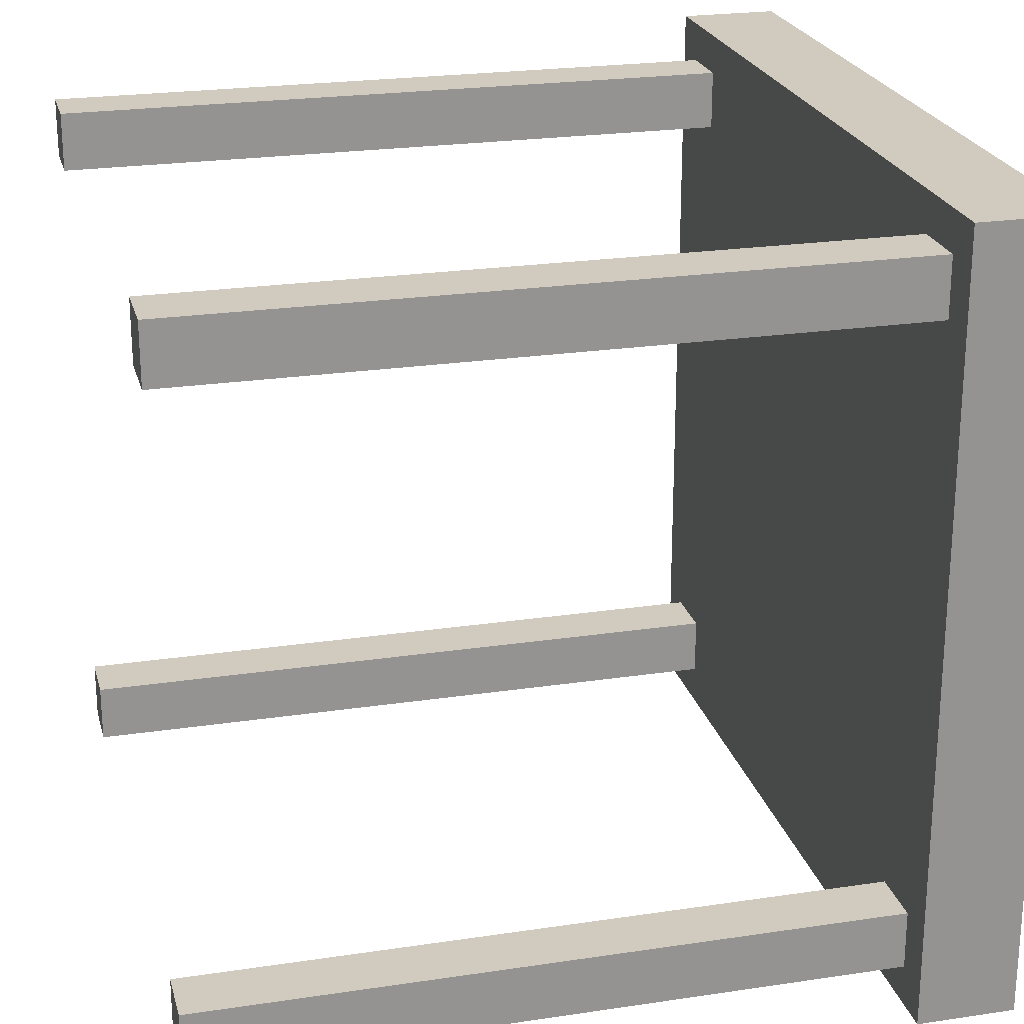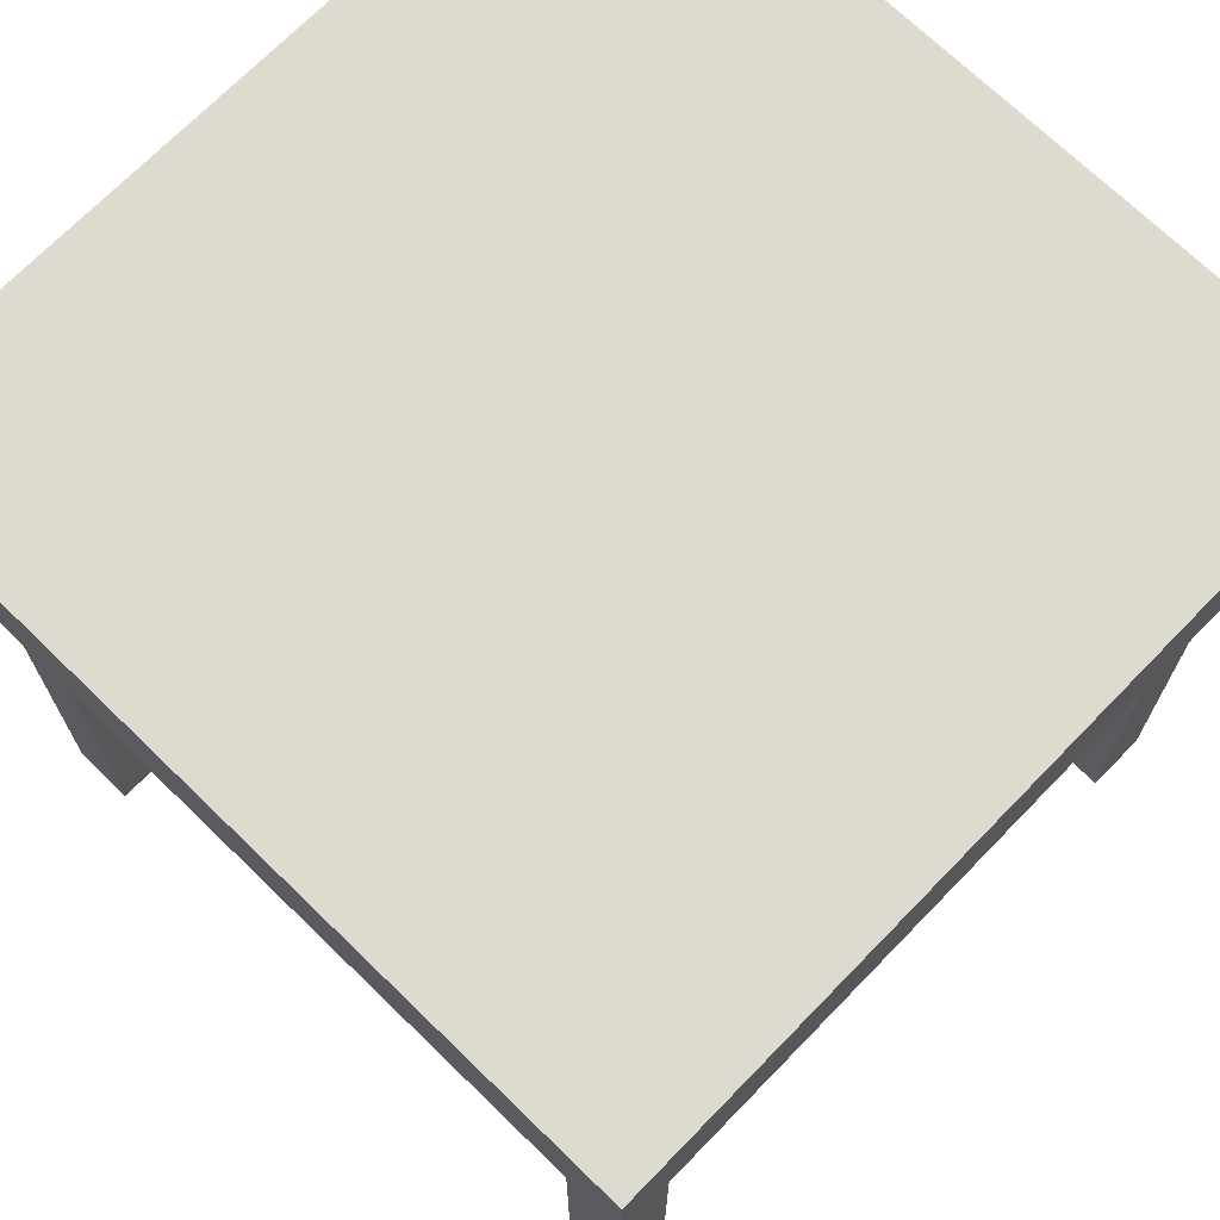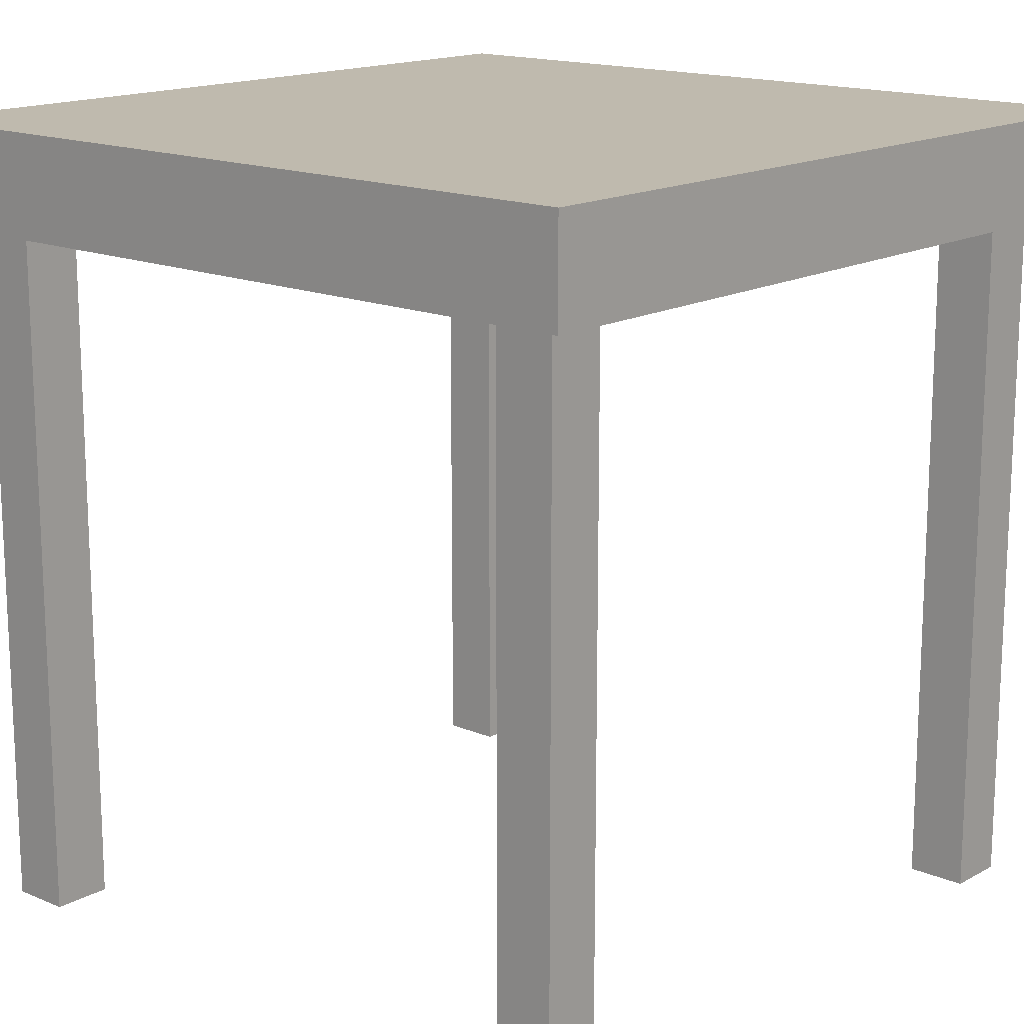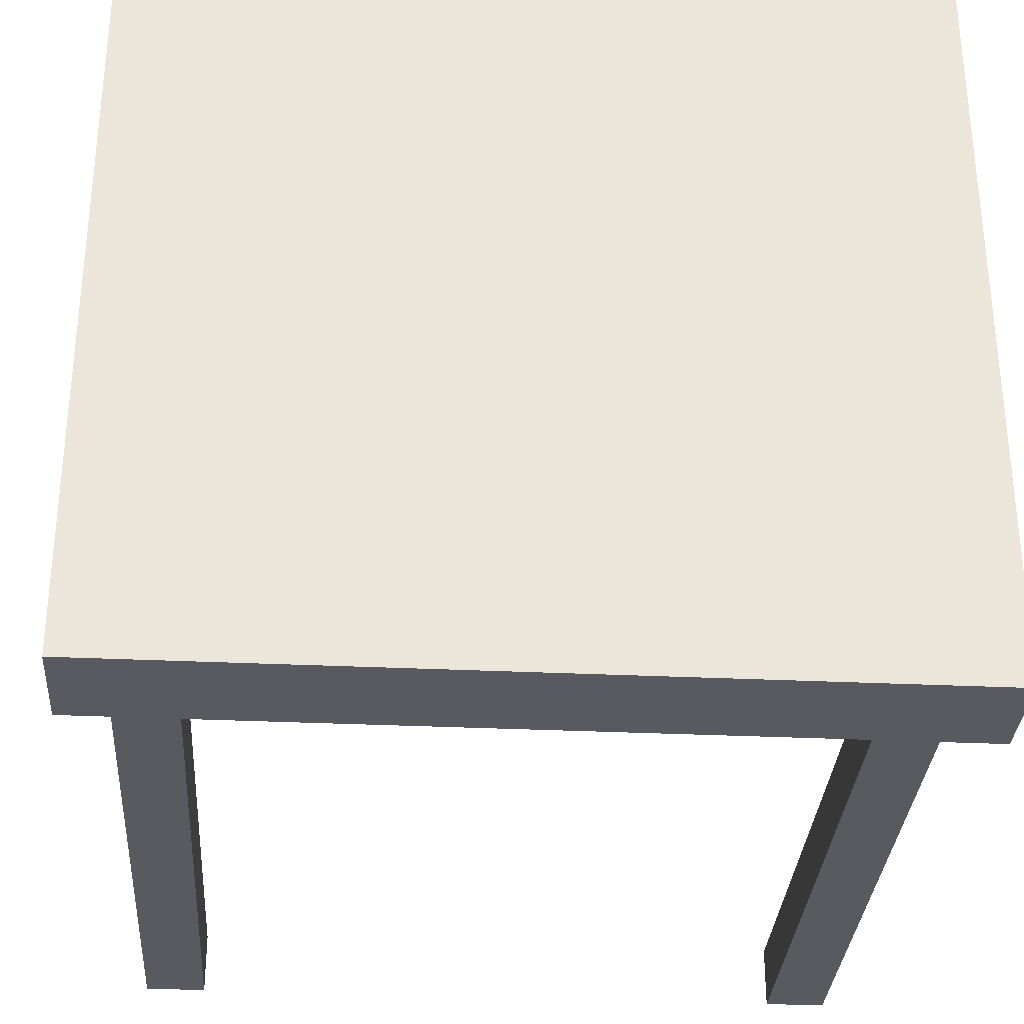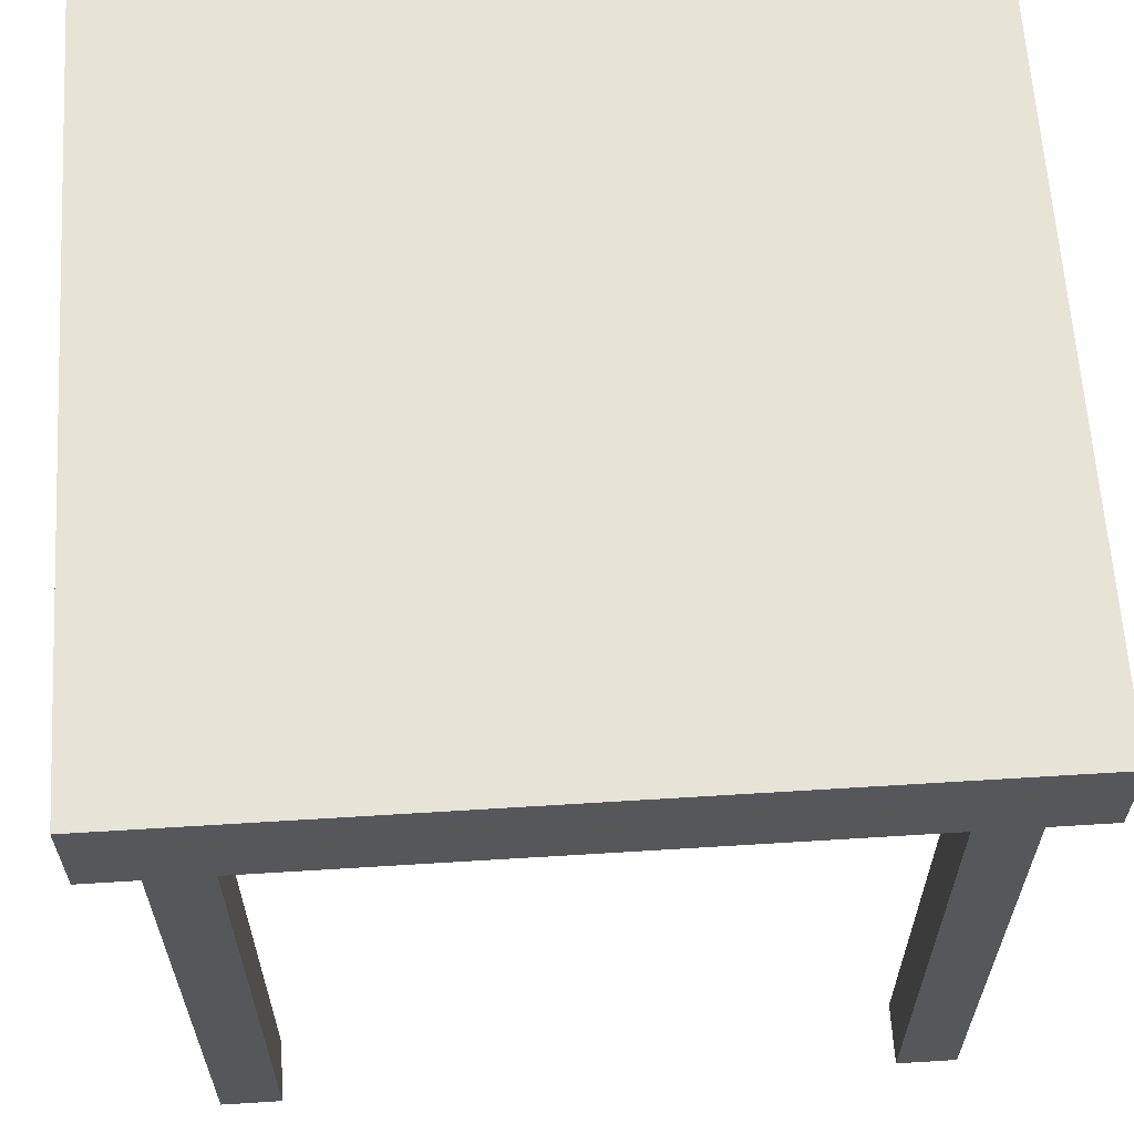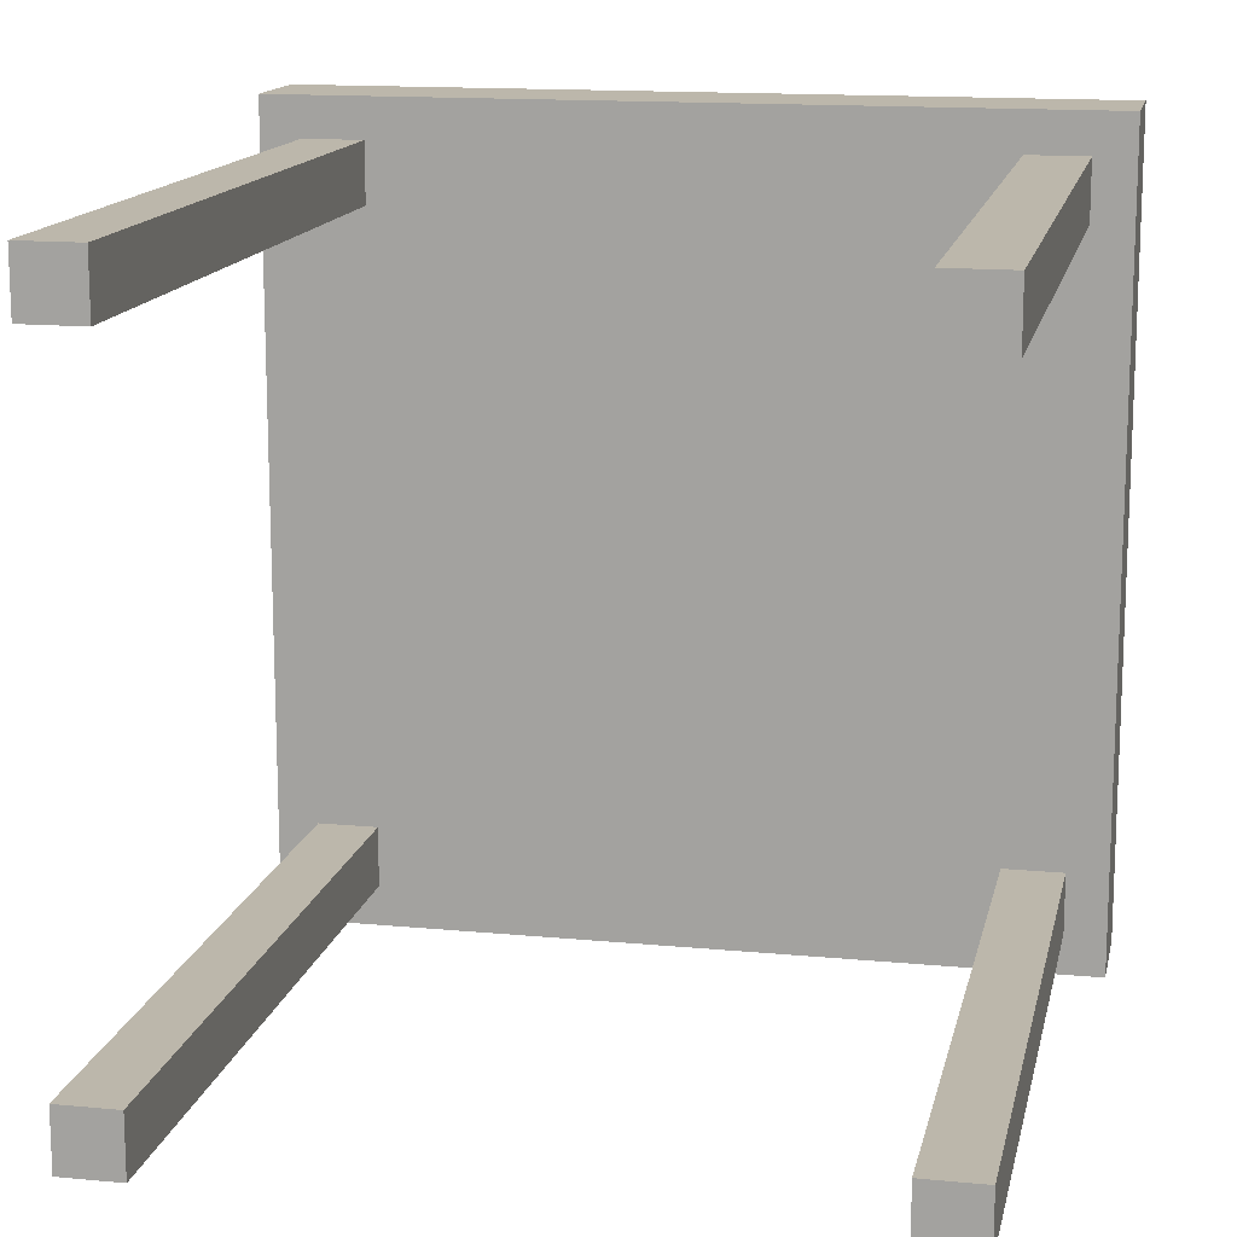
<metadata>
{"format":"obj","ext":"obj","renderer":"f3d","projection":"perspective","resolution":1024,"background":"white","views":[{"elev":23.3,"azim":75.8,"up":"+Z"},{"elev":70.6,"azim":134.2,"up":"+Y"},{"elev":15.7,"azim":41.4,"up":"+Y"},{"elev":-31.9,"azim":176.2,"up":"+Z"},{"elev":62.7,"azim":176.4,"up":"+Y"},{"elev":14.5,"azim":11.8,"up":"+Z"}]}
</metadata>
<code>
o desk
v -2 3.5 2
v -2 3.5 -2
v -2 4 2
v -2 4 -2
v -1.8 0 1.8
v -1.8 0 1.5
v -1.8 0 -1.5
v -1.8 0 -1.8
v -1.8 3.5 1.8
v -1.8 3.5 1.5
v -1.8 3.5 -1.5
v -1.8 3.5 -1.8
v -1.6 0.1 1.7
v -1.6 0.1 1.6
v -1.6 0.1 -1.6
v -1.6 0.1 -1.7
v -1.6 3.6 1.7
v -1.6 3.6 1.6
v -1.6 3.6 -1.6
v -1.6 3.6 -1.7
v 1.5 0 1.8
v 1.5 0 1.5
v 1.5 0 -1.5
v 1.5 0 -1.8
v 1.5 3.5 1.8
v 1.5 3.5 1.5
v 1.5 3.5 -1.5
v 1.5 3.5 -1.8
v 1.7 0.1 1.7
v 1.7 0.1 1.6
v 1.7 0.1 -1.6
v 1.7 0.1 -1.7
v 1.7 3.6 1.7
v 1.7 3.6 1.6
v 1.7 3.6 -1.6
v 1.7 3.6 -1.7
v 1.9 3.6 1.9
v 1.9 3.6 -1.9
v 1.9 3.9 1.9
v 1.9 3.9 -1.9
v -1.9 3.6 1.9
v -1.9 3.6 -1.9
v -1.9 3.9 1.9
v -1.9 3.9 -1.9
v -1.7 0.1 1.7
v -1.7 0.1 1.6
v -1.7 0.1 -1.6
v -1.7 0.1 -1.7
v -1.7 3.6 1.7
v -1.7 3.6 1.6
v -1.7 3.6 -1.6
v -1.7 3.6 -1.7
v -1.5 0 1.8
v -1.5 0 1.5
v -1.5 0 -1.5
v -1.5 0 -1.8
v -1.5 3.5 1.8
v -1.5 3.5 1.5
v -1.5 3.5 -1.5
v -1.5 3.5 -1.8
v 1.6 0.1 1.7
v 1.6 0.1 1.6
v 1.6 0.1 -1.6
v 1.6 0.1 -1.7
v 1.6 3.6 1.7
v 1.6 3.6 1.6
v 1.6 3.6 -1.6
v 1.6 3.6 -1.7
v 1.8 0 1.8
v 1.8 0 1.5
v 1.8 0 -1.5
v 1.8 0 -1.8
v 1.8 3.5 1.8
v 1.8 3.5 1.5
v 1.8 3.5 -1.5
v 1.8 3.5 -1.8
v 2 3.5 2
v 2 3.5 -2
v 2 4 2
v 2 4 -2
v -2 3.5 2
v -2 4 2
v 2 3.5 2
v 2 4 2
v -1.8 0 1.8
v -1.8 3.5 1.8
v -1.5 0 1.8
v -1.5 3.5 1.8
v 1.5 0 1.8
v 1.5 3.5 1.8
v 1.8 0 1.8
v 1.8 3.5 1.8
v -1.7 0.1 1.6
v -1.7 3.6 1.6
v -1.6 0.1 1.6
v -1.6 3.6 1.6
v 1.6 0.1 1.6
v 1.6 3.6 1.6
v 1.7 0.1 1.6
v 1.7 3.6 1.6
v -1.8 0 -1.5
v -1.8 3.5 -1.5
v -1.5 0 -1.5
v -1.5 3.5 -1.5
v 1.5 0 -1.5
v 1.5 3.5 -1.5
v 1.8 0 -1.5
v 1.8 3.5 -1.5
v -1.7 0.1 -1.7
v -1.7 3.6 -1.7
v -1.6 0.1 -1.7
v -1.6 3.6 -1.7
v 1.6 0.1 -1.7
v 1.6 3.6 -1.7
v 1.7 0.1 -1.7
v 1.7 3.6 -1.7
v -1.9 3.6 -1.9
v -1.9 3.9 -1.9
v 1.9 3.6 -1.9
v 1.9 3.9 -1.9
v -1.9 3.6 1.9
v -1.9 3.9 1.9
v 1.9 3.6 1.9
v 1.9 3.9 1.9
v -1.7 0.1 1.7
v -1.7 3.6 1.7
v -1.6 0.1 1.7
v -1.6 3.6 1.7
v 1.6 0.1 1.7
v 1.6 3.6 1.7
v 1.7 0.1 1.7
v 1.7 3.6 1.7
v -1.8 0 1.5
v -1.8 3.5 1.5
v -1.5 0 1.5
v -1.5 3.5 1.5
v 1.5 0 1.5
v 1.5 3.5 1.5
v 1.8 0 1.5
v 1.8 3.5 1.5
v -1.7 0.1 -1.6
v -1.7 3.6 -1.6
v -1.6 0.1 -1.6
v -1.6 3.6 -1.6
v 1.6 0.1 -1.6
v 1.6 3.6 -1.6
v 1.7 0.1 -1.6
v 1.7 3.6 -1.6
v -1.8 0 -1.8
v -1.8 3.5 -1.8
v -1.5 0 -1.8
v -1.5 3.5 -1.8
v 1.5 0 -1.8
v 1.5 3.5 -1.8
v 1.8 0 -1.8
v 1.8 3.5 -1.8
v -2 3.5 -2
v -2 4 -2
v 2 3.5 -2
v 2 4 -2
v -1.8 0 1.8
v -1.5 0 1.8
v 1.5 0 1.8
v 1.8 0 1.8
v -1.8 0 1.5
v -1.5 0 1.5
v 1.5 0 1.5
v 1.8 0 1.5
v -1.8 0 -1.5
v -1.5 0 -1.5
v 1.5 0 -1.5
v 1.8 0 -1.5
v -1.8 0 -1.8
v -1.5 0 -1.8
v 1.5 0 -1.8
v 1.8 0 -1.8
v -2 3.5 2
v 2 3.5 2
v -1.8 3.5 1.8
v -1.5 3.5 1.8
v 1.5 3.5 1.8
v 1.8 3.5 1.8
v -1.8 3.5 1.5
v -1.5 3.5 1.5
v 1.5 3.5 1.5
v 1.8 3.5 1.5
v -1.8 3.5 -1.5
v -1.5 3.5 -1.5
v 1.5 3.5 -1.5
v 1.8 3.5 -1.5
v -1.8 3.5 -1.8
v -1.5 3.5 -1.8
v 1.5 3.5 -1.8
v 1.8 3.5 -1.8
v -2 3.5 -2
v 2 3.5 -2
v -1.9 3.9 1.9
v 1.9 3.9 1.9
v -1.9 3.9 -1.9
v 1.9 3.9 -1.9
v -1.7 0.1 1.7
v -1.6 0.1 1.7
v 1.6 0.1 1.7
v 1.7 0.1 1.7
v -1.7 0.1 1.6
v -1.6 0.1 1.6
v 1.6 0.1 1.6
v 1.7 0.1 1.6
v -1.7 0.1 -1.6
v -1.6 0.1 -1.6
v 1.6 0.1 -1.6
v 1.7 0.1 -1.6
v -1.7 0.1 -1.7
v -1.6 0.1 -1.7
v 1.6 0.1 -1.7
v 1.7 0.1 -1.7
v -1.9 3.6 1.9
v 1.9 3.6 1.9
v -1.7 3.6 1.7
v -1.6 3.6 1.7
v 1.6 3.6 1.7
v 1.7 3.6 1.7
v -1.7 3.6 1.6
v -1.6 3.6 1.6
v 1.6 3.6 1.6
v 1.7 3.6 1.6
v -1.7 3.6 -1.6
v -1.6 3.6 -1.6
v 1.6 3.6 -1.6
v 1.7 3.6 -1.6
v -1.7 3.6 -1.7
v -1.6 3.6 -1.7
v 1.6 3.6 -1.7
v 1.7 3.6 -1.7
v -1.9 3.6 -1.9
v 1.9 3.6 -1.9
v -2 4 2
v 2 4 2
v -2 4 -2
v 2 4 -2
f 3 2 1
f 4 2 3
f 9 6 5
f 10 6 9
f 11 8 7
f 12 8 11
f 17 14 13
f 18 14 17
f 19 16 15
f 20 16 19
f 25 22 21
f 26 22 25
f 27 24 23
f 28 24 27
f 33 30 29
f 34 30 33
f 35 32 31
f 36 32 35
f 39 38 37
f 40 38 39
f 41 42 43
f 43 42 44
f 45 46 49
f 49 46 50
f 47 48 51
f 51 48 52
f 53 54 57
f 57 54 58
f 55 56 59
f 59 56 60
f 61 62 65
f 65 62 66
f 63 64 67
f 67 64 68
f 69 70 73
f 73 70 74
f 71 72 75
f 75 72 76
f 77 78 79
f 79 78 80
f 83 82 81
f 84 82 83
f 87 86 85
f 88 86 87
f 91 90 89
f 92 90 91
f 95 94 93
f 96 94 95
f 99 98 97
f 100 98 99
f 103 102 101
f 104 102 103
f 107 106 105
f 108 106 107
f 111 110 109
f 112 110 111
f 115 114 113
f 116 114 115
f 119 118 117
f 120 118 119
f 121 122 123
f 123 122 124
f 125 126 127
f 127 126 128
f 129 130 131
f 131 130 132
f 133 134 135
f 135 134 136
f 137 138 139
f 139 138 140
f 141 142 143
f 143 142 144
f 145 146 147
f 147 146 148
f 149 150 151
f 151 150 152
f 153 154 155
f 155 154 156
f 157 158 159
f 159 158 160
f 165 162 161
f 166 162 165
f 167 164 163
f 168 164 167
f 173 170 169
f 174 170 173
f 175 172 171
f 176 172 175
f 179 178 177
f 180 178 179
f 181 178 180
f 182 178 181
f 183 179 177
f 184 181 180
f 185 181 184
f 186 178 182
f 187 185 184
f 187 186 185
f 187 183 177
f 187 184 183
f 188 186 187
f 189 186 188
f 190 178 186
f 190 186 189
f 191 187 177
f 192 189 188
f 193 189 192
f 194 178 190
f 195 191 177
f 195 194 193
f 195 193 192
f 195 192 191
f 196 178 194
f 196 194 195
f 199 198 197
f 200 198 199
f 201 202 205
f 205 202 206
f 203 204 207
f 207 204 208
f 209 210 213
f 213 210 214
f 211 212 215
f 215 212 216
f 217 218 219
f 219 218 220
f 220 218 221
f 221 218 222
f 217 219 223
f 220 221 224
f 224 221 225
f 222 218 226
f 224 225 227
f 225 226 227
f 217 223 227
f 223 224 227
f 227 226 228
f 228 226 229
f 226 218 230
f 229 226 230
f 217 227 231
f 228 229 232
f 232 229 233
f 230 218 234
f 217 231 235
f 233 234 235
f 232 233 235
f 231 232 235
f 234 218 236
f 235 234 236
f 237 238 239
f 239 238 240

</code>
